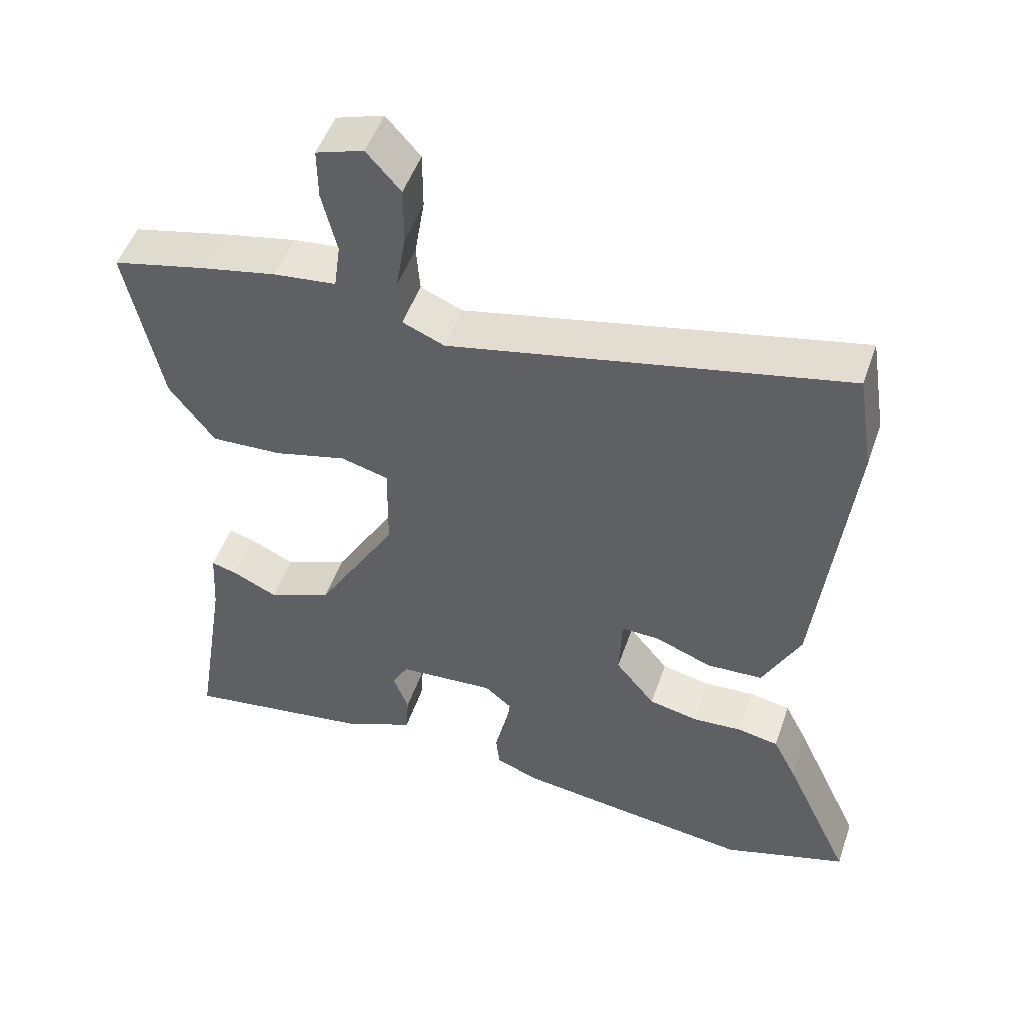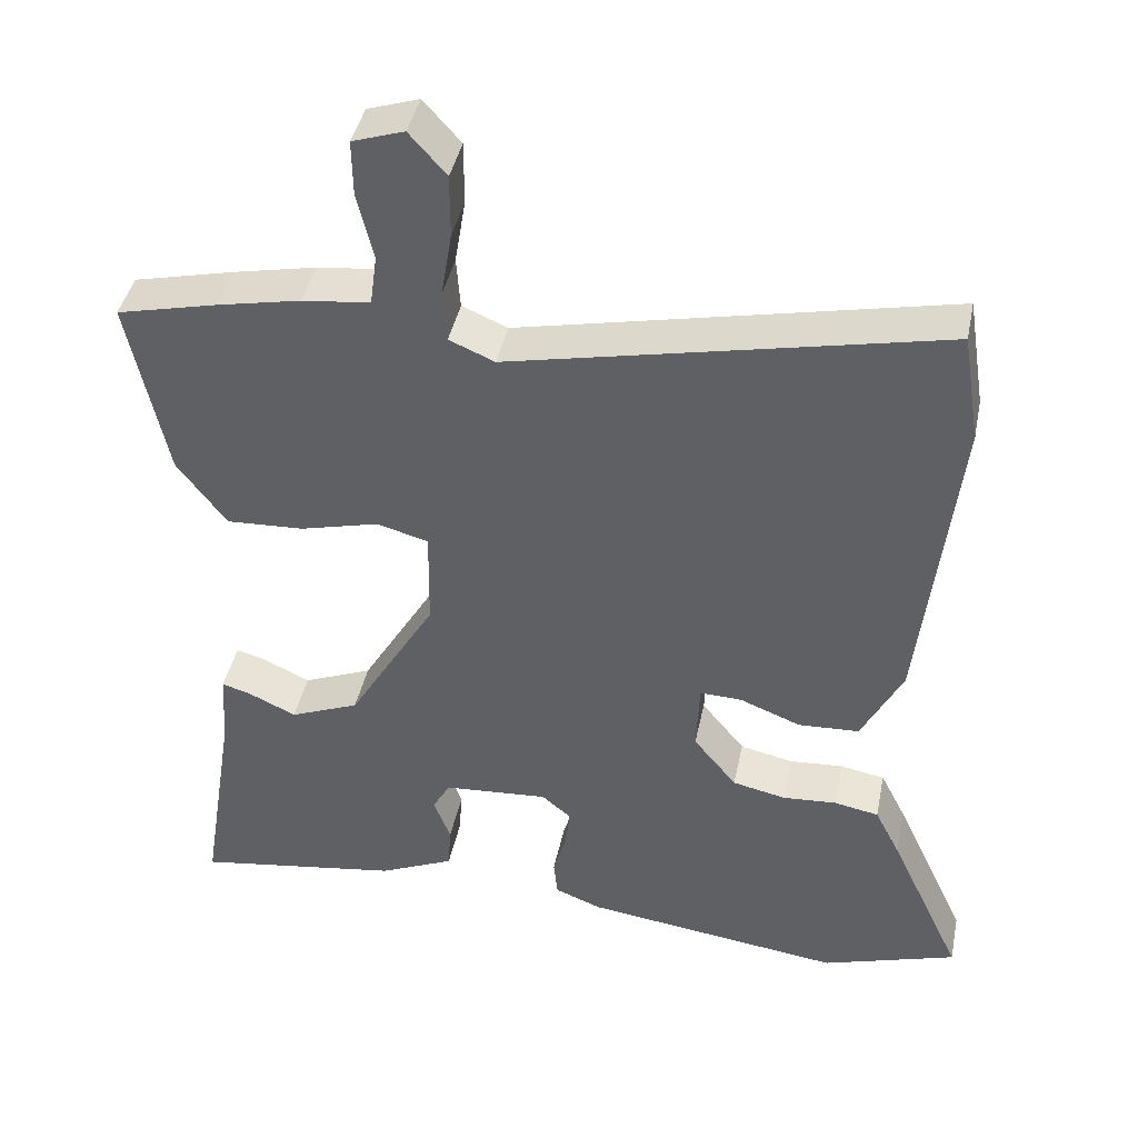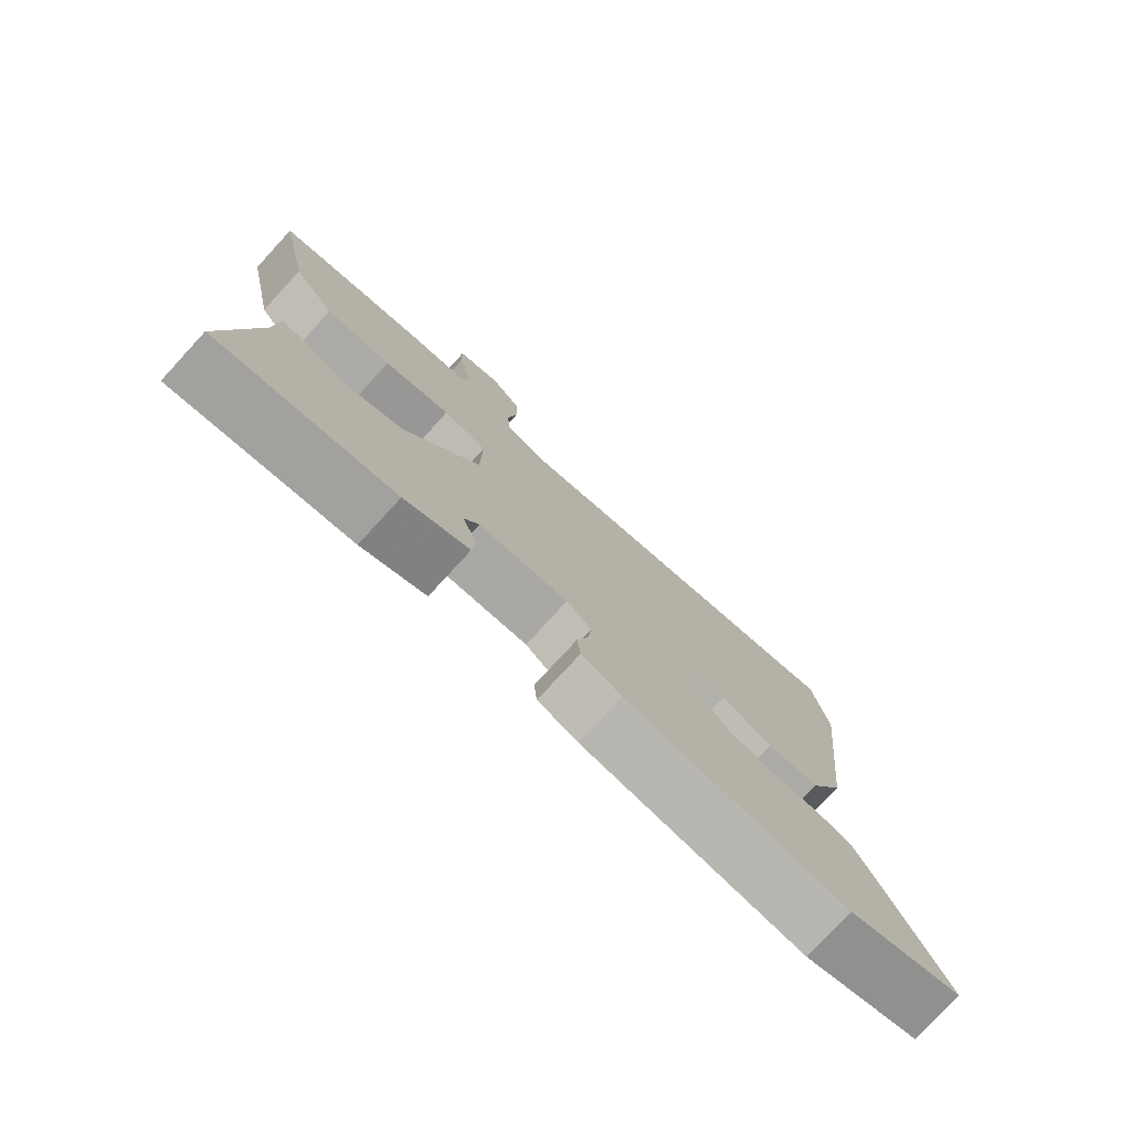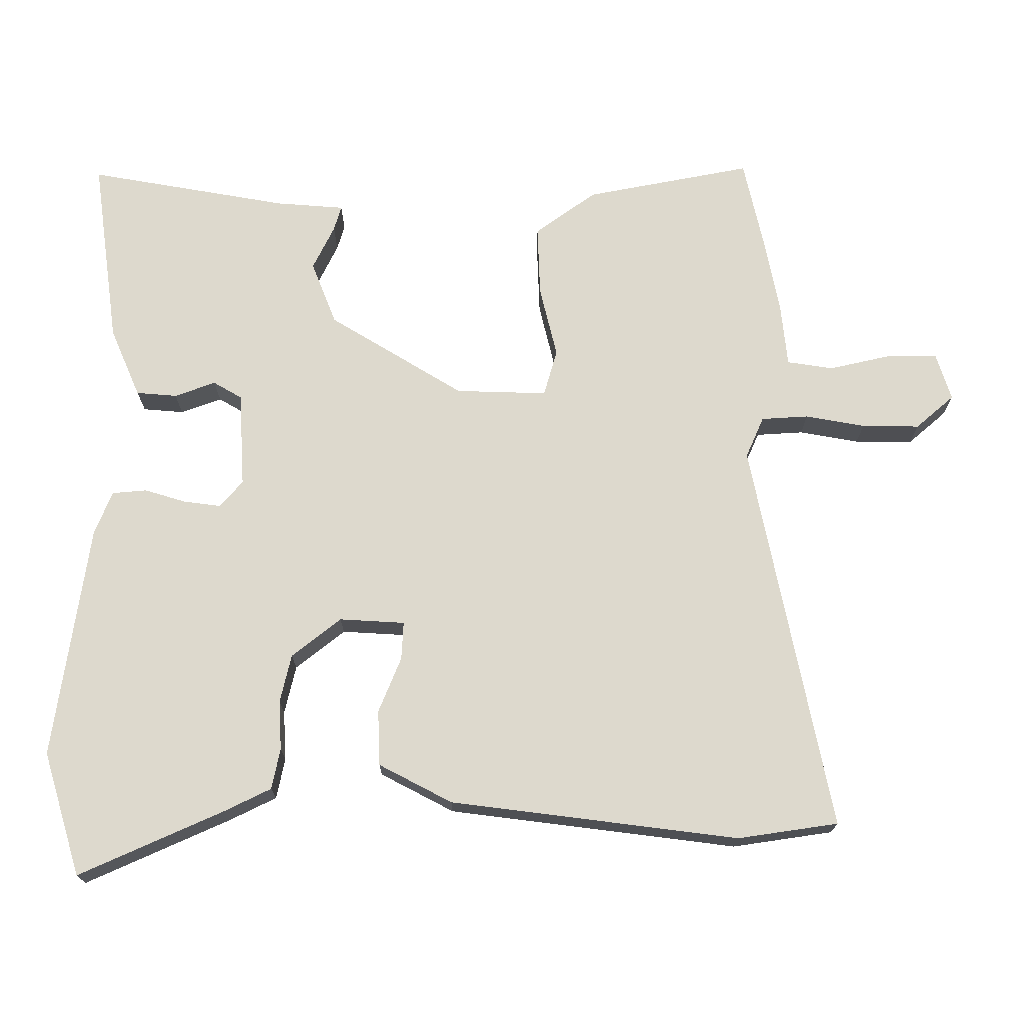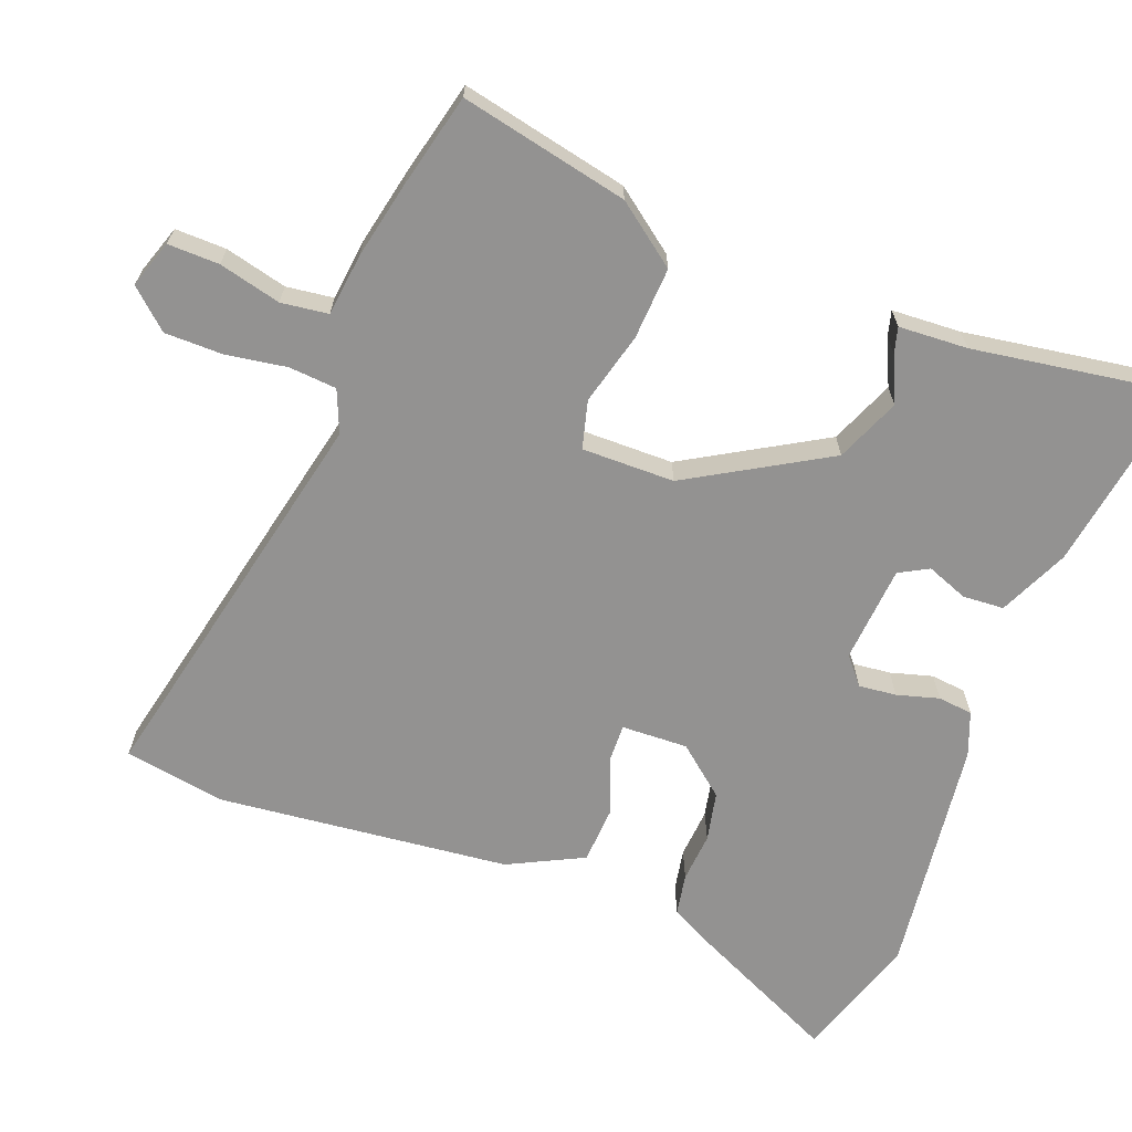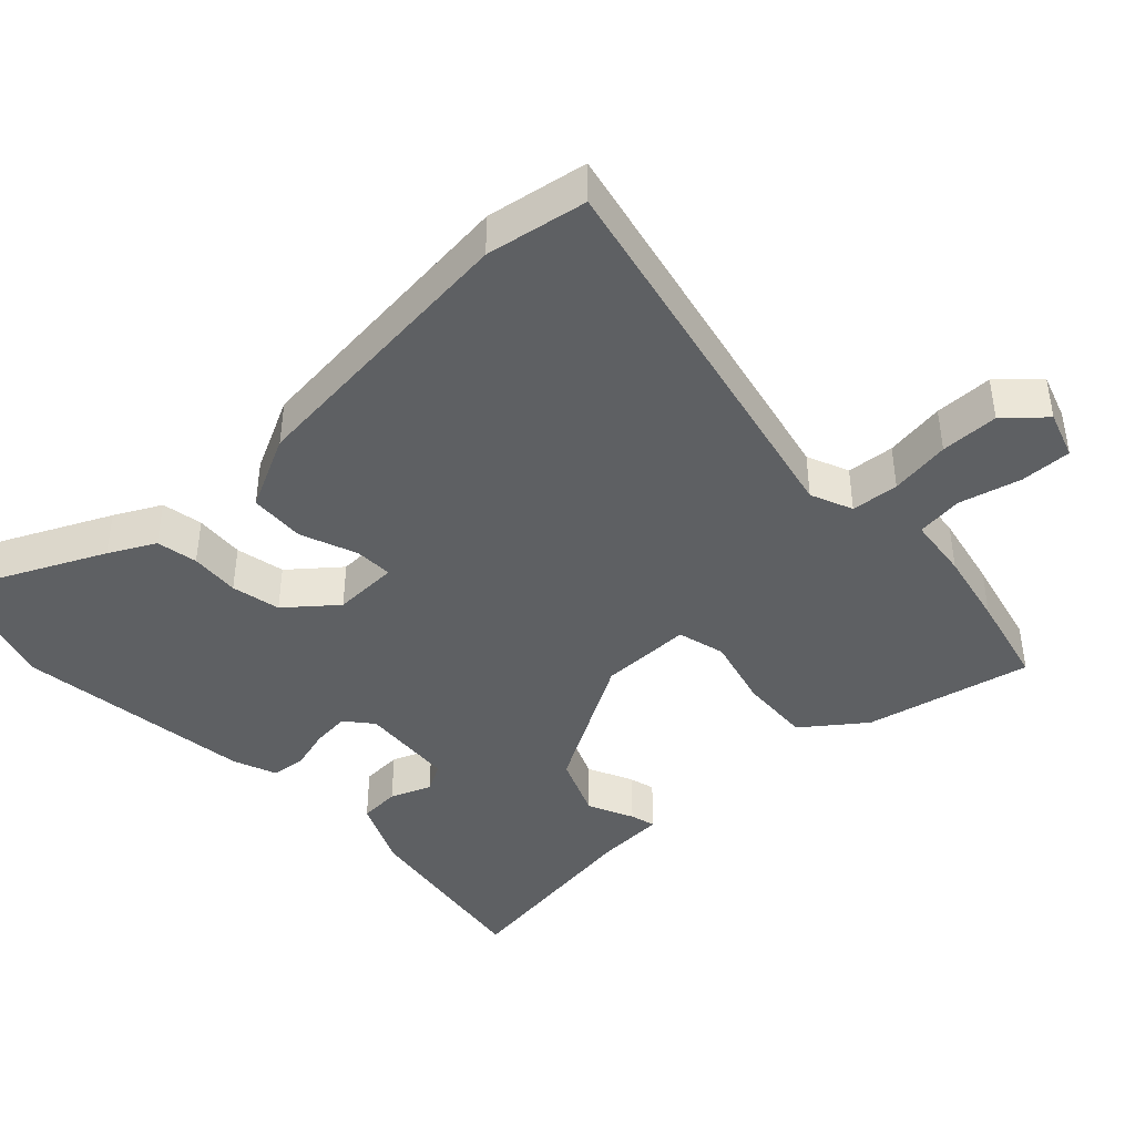
<metadata>
{"format":"obj","ext":"obj","renderer":"f3d","projection":"perspective","resolution":1024,"background":"white","views":[{"elev":50.1,"azim":-161.1,"up":"+Z"},{"elev":42.1,"azim":-168.4,"up":"+Z"},{"elev":-77.7,"azim":137.3,"up":"+Z"},{"elev":71.9,"azim":-89.2,"up":"+Y"},{"elev":-66.5,"azim":68.8,"up":"+Y"},{"elev":-42.1,"azim":-47.1,"up":"+Y"}]}
</metadata>
<code>
v 0.42 0.07 0.519
v 0.552 0.07 0.488
v 0.503 0.07 0.252
v 0.439 0.07 0.166
v 0.338 0.07 0.171
v 0.236 0.07 0.197
v 0.169 0.07 0.179
v 0.171 0.07 0.049
v 0.285 0.07 -0.144
v 0.375 0.07 -0.181
v 0.439 0.07 -0.151
v 0.475 0.07 -0.141
v 0.481 0.07 -0.238
v 0.527 0.07 -0.524
v 0.259 0.07 -0.483
v 0.161 0.07 -0.439
v 0.157 0.07 -0.381
v 0.179 0.07 -0.323
v 0.156 0.07 -0.282
v 0.02 0.07 -0.272
v -0.018 0.07 -0.304
v -0.012 0.07 -0.357
v 0.005 0.07 -0.416
v 0 0.07 -0.465
v -0.061 0.07 -0.489
v -0.397 0.07 -0.533
v -0.572 0.07 -0.477
v -0.477 0.07 -0.272
v -0.444 0.07 -0.207
v -0.386 0.07 -0.196
v -0.316 0.07 -0.201
v -0.247 0.07 -0.186
v -0.191 0.07 -0.117
v -0.195 0.07 -0.024
v -0.249 0.07 -0.026
v -0.328 0.07 -0.057
v -0.407 0.07 -0.053
v -0.46 0.07 0.052
v -0.506 0.07 0.462
v -0.483 0.07 0.604
v 0.073 0.07 0.485
v 0.132 0.07 0.51
v 0.137 0.07 0.577
v 0.123 0.07 0.662
v 0.123 0.07 0.744
v 0.171 0.07 0.798
v 0.238 0.07 0.776
v 0.237 0.07 0.704
v 0.216 0.07 0.617
v 0.225 0.07 0.551
v 0.313 0.07 0.541
v 0.42 0 0.519
v 0.552 0 0.488
v 0.503 0 0.252
v 0.439 0 0.166
v 0.338 0 0.171
v 0.236 0 0.197
v 0.169 0 0.179
v 0.171 0 0.049
v 0.285 0 -0.144
v 0.375 0 -0.181
v 0.439 0 -0.151
v 0.475 0 -0.141
v 0.481 0 -0.238
v 0.527 0 -0.524
v 0.259 0 -0.483
v 0.161 0 -0.439
v 0.157 0 -0.381
v 0.179 0 -0.323
v 0.156 0 -0.282
v 0.02 0 -0.272
v -0.018 0 -0.304
v -0.012 0 -0.357
v 0.005 0 -0.416
v 0 0 -0.465
v -0.061 0 -0.489
v -0.397 0 -0.533
v -0.572 0 -0.477
v -0.477 0 -0.272
v -0.444 0 -0.207
v -0.386 0 -0.196
v -0.316 0 -0.201
v -0.247 0 -0.186
v -0.191 0 -0.117
v -0.195 0 -0.024
v -0.249 0 -0.026
v -0.328 0 -0.057
v -0.407 0 -0.053
v -0.46 0 0.052
v -0.506 0 0.462
v -0.483 0 0.604
v 0.073 0 0.485
v 0.132 0 0.51
v 0.137 0 0.577
v 0.123 0 0.662
v 0.123 0 0.744
v 0.171 0 0.798
v 0.238 0 0.776
v 0.237 0 0.704
v 0.216 0 0.617
v 0.225 0 0.551
v 0.313 0 0.541
f 50 51 1 2
f 46 47 48 49
f 46 49 50
f 43 44 45 46
f 42 43 46 50
f 38 39 40 41
f 38 41 42
f 35 36 37 38
f 34 35 38 42
f 33 34 42 50
f 28 29 30 31
f 28 31 32
f 27 28 32
f 26 27 32
f 25 26 32 33
f 22 23 24 25
f 21 22 25 33
f 15 16 17 18
f 13 14 15 18
f 13 18 19
f 10 11 12 13
f 9 10 13 19
f 8 9 19 20
f 3 4 5 6
f 50 2 3 6
f 50 6 7
f 33 50 7
f 20 21 33
f 7 8 20 33
f 53 52 102 101
f 100 99 98 97
f 101 100 97
f 97 96 95 94
f 101 97 94 93
f 92 91 90 89
f 93 92 89
f 89 88 87 86
f 93 89 86 85
f 101 93 85 84
f 82 81 80 79
f 83 82 79
f 83 79 78
f 83 78 77
f 84 83 77 76
f 76 75 74 73
f 84 76 73 72
f 69 68 67 66
f 69 66 65 64
f 70 69 64
f 64 63 62 61
f 70 64 61 60
f 71 70 60 59
f 57 56 55 54
f 57 54 53 101
f 58 57 101
f 58 101 84
f 84 72 71
f 84 71 59 58
f 1 52 53 2
f 2 53 54 3
f 3 54 55 4
f 4 55 56 5
f 5 56 57 6
f 6 57 58 7
f 7 58 59 8
f 8 59 60 9
f 9 60 61 10
f 10 61 62 11
f 11 62 63 12
f 12 63 64 13
f 13 64 65 14
f 14 65 66 15
f 15 66 67 16
f 16 67 68 17
f 17 68 69 18
f 18 69 70 19
f 19 70 71 20
f 20 71 72 21
f 21 72 73 22
f 22 73 74 23
f 23 74 75 24
f 24 75 76 25
f 25 76 77 26
f 26 77 78 27
f 27 78 79 28
f 28 79 80 29
f 29 80 81 30
f 30 81 82 31
f 31 82 83 32
f 32 83 84 33
f 33 84 85 34
f 34 85 86 35
f 35 86 87 36
f 36 87 88 37
f 37 88 89 38
f 38 89 90 39
f 39 90 91 40
f 40 91 92 41
f 41 92 93 42
f 42 93 94 43
f 43 94 95 44
f 44 95 96 45
f 45 96 97 46
f 46 97 98 47
f 47 98 99 48
f 48 99 100 49
f 49 100 101 50
f 50 101 102 51
f 51 102 52 1

</code>
